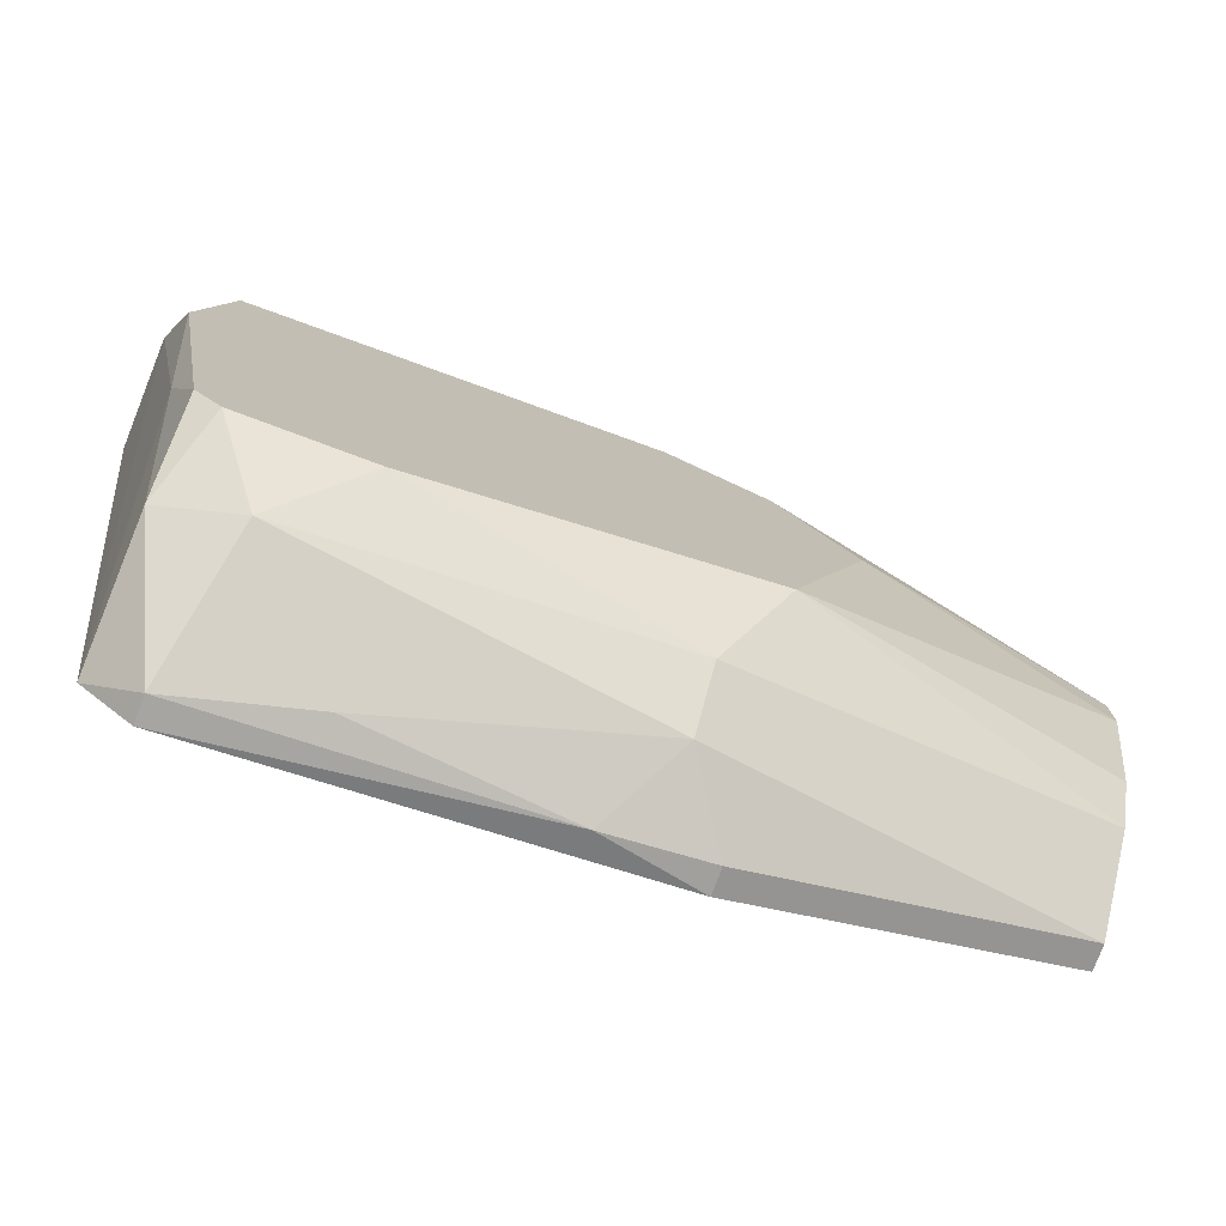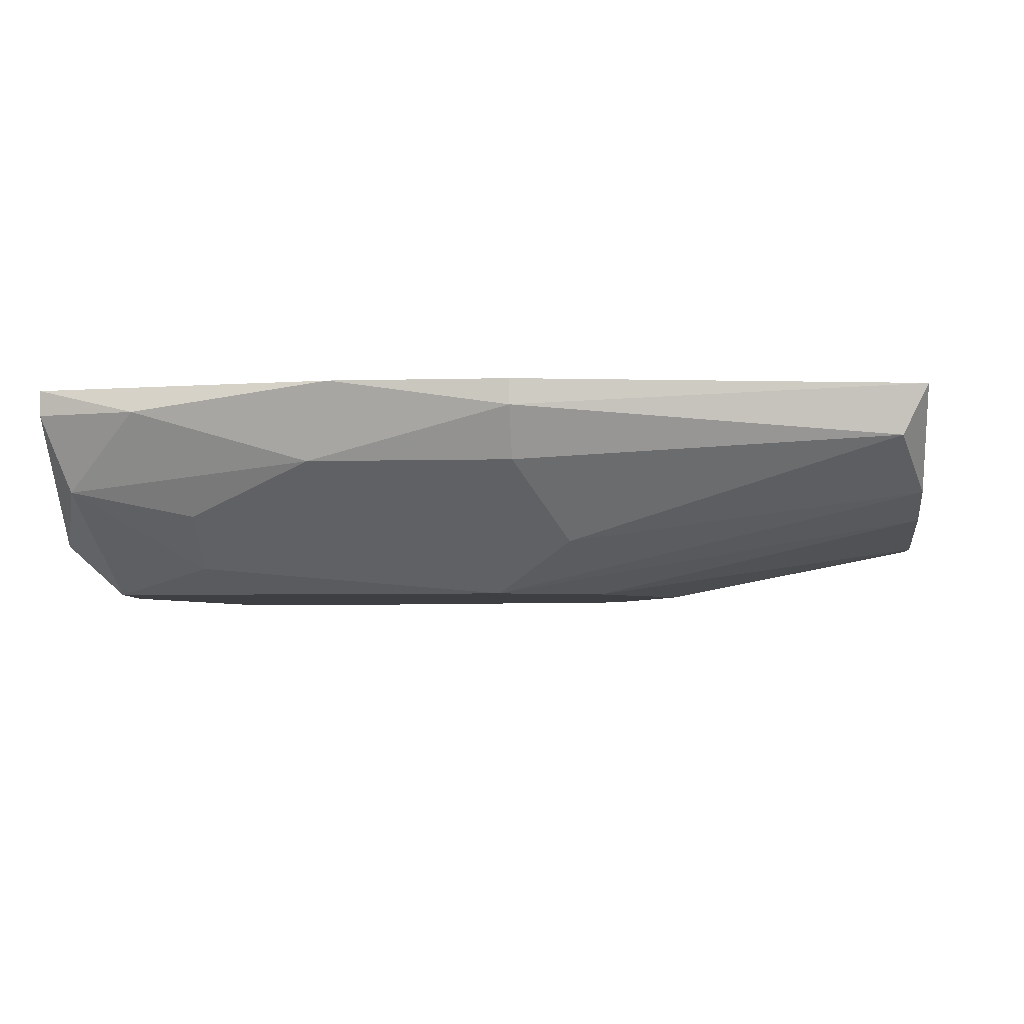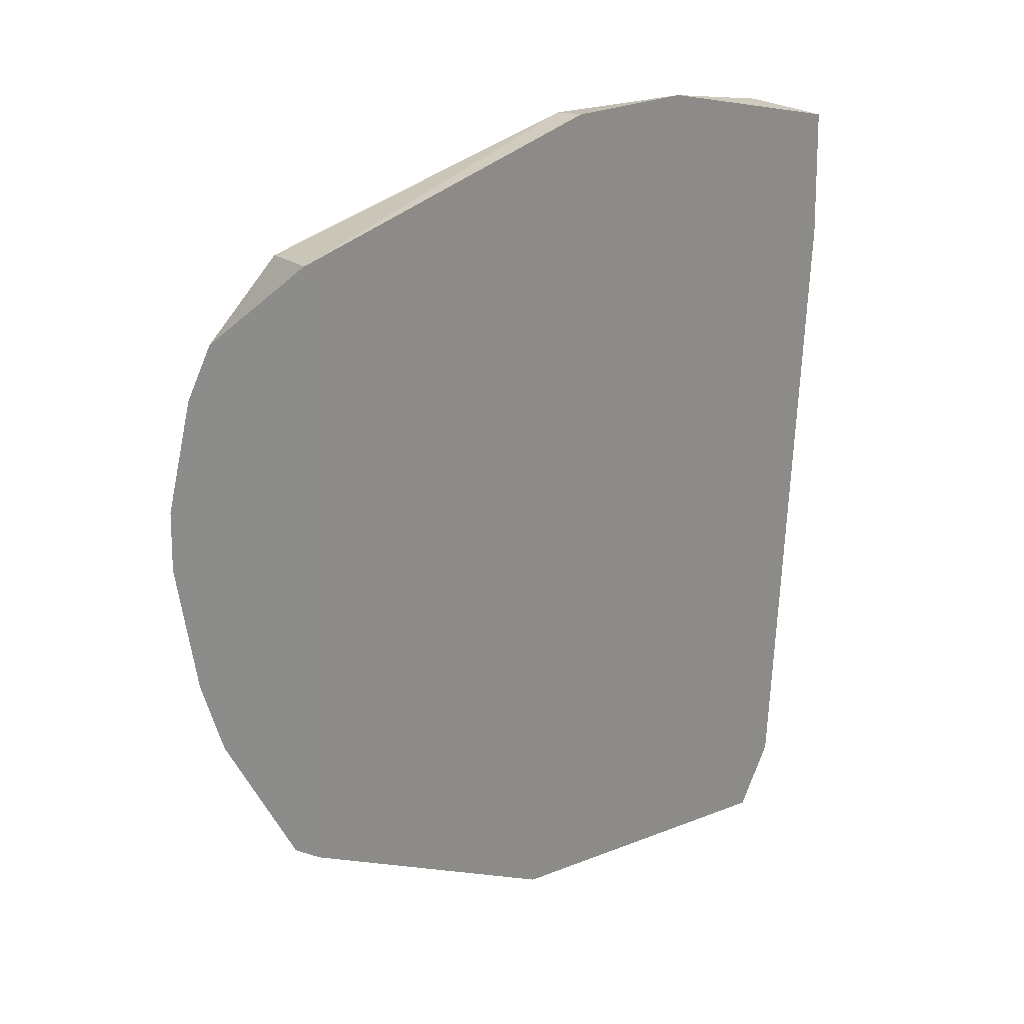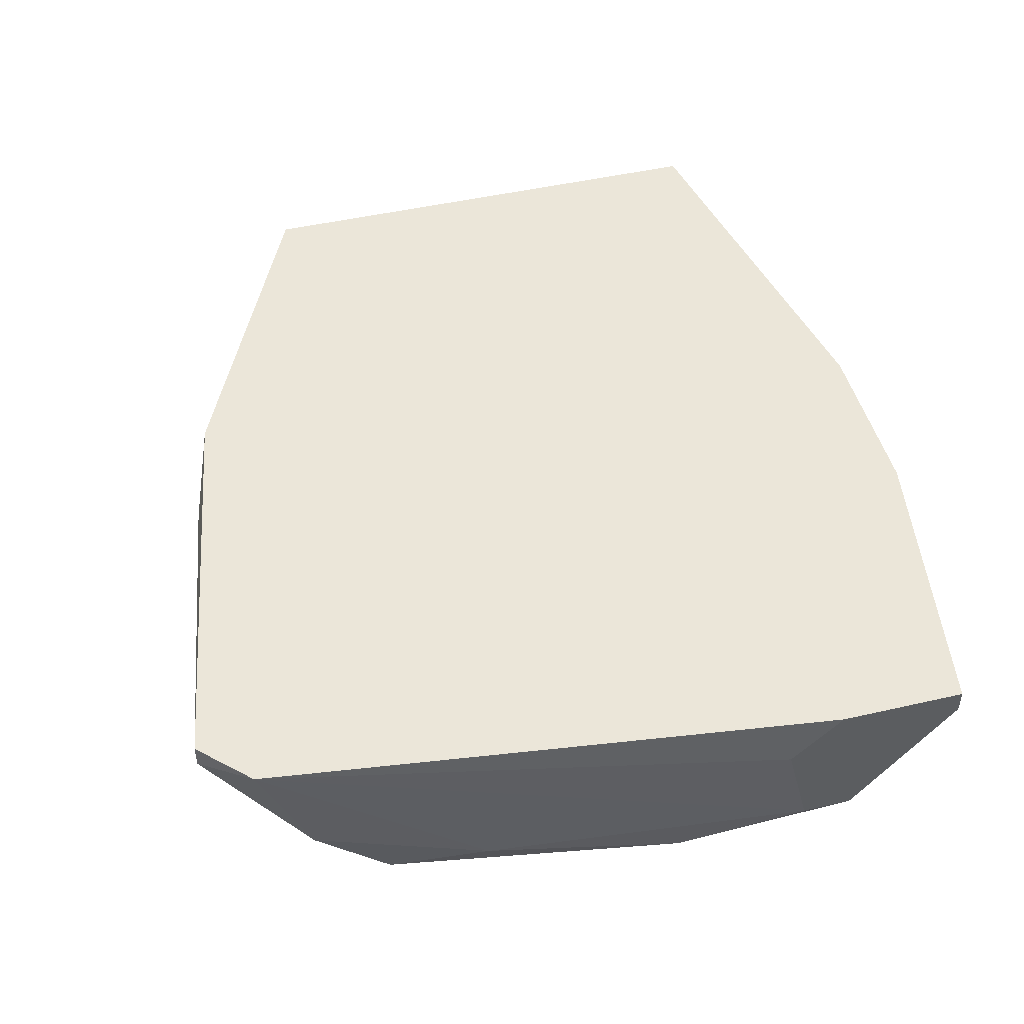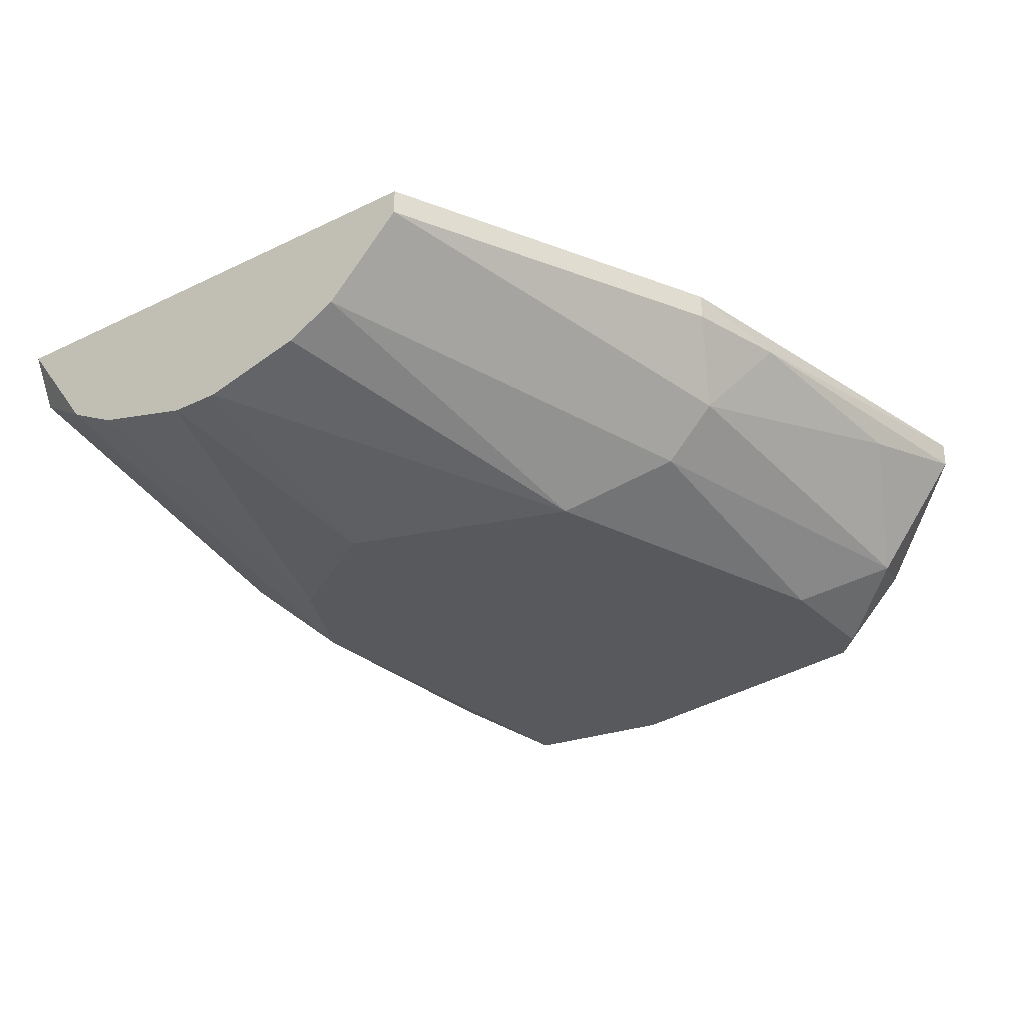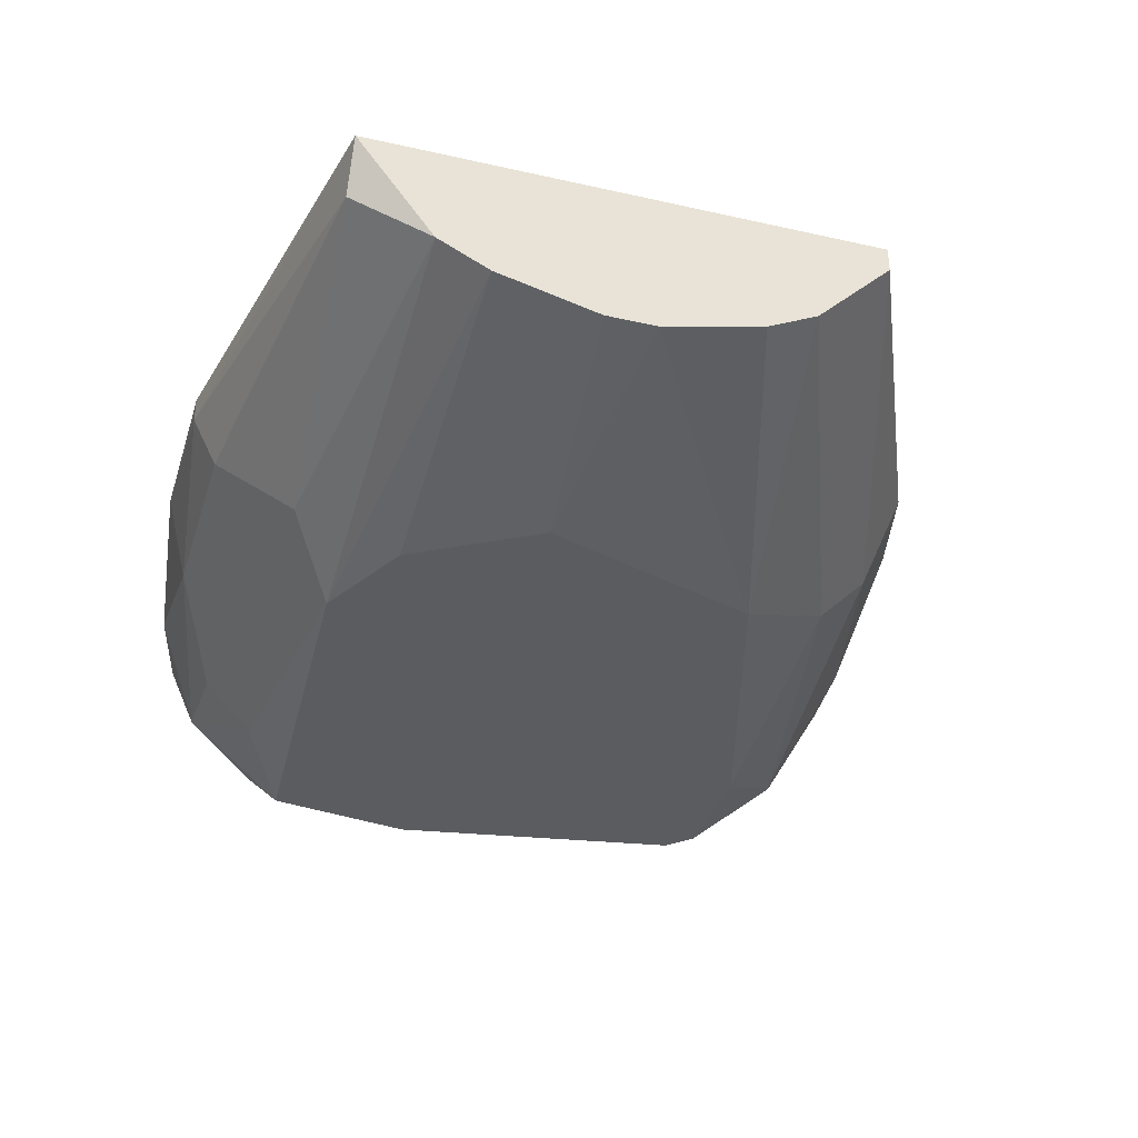
<metadata>
{"format":"obj","ext":"obj","renderer":"f3d","projection":"perspective","resolution":1024,"background":"white","views":[{"elev":-76.6,"azim":-20.5,"up":"+Z"},{"elev":-3.9,"azim":5.7,"up":"+Y"},{"elev":16.8,"azim":123.9,"up":"+Z"},{"elev":47.7,"azim":-104.5,"up":"+Y"},{"elev":-29.4,"azim":125.8,"up":"+Y"},{"elev":-35.1,"azim":73.3,"up":"+Y"}]}
</metadata>
<code>
v -0.06682 -0.004828 0.03236
v -0.02951 -0.004828 -0.004953
v -0.02951 -0.004828 0.02749
v -0.02951 -0.01294 0.003158
v -0.02951 -0.01294 0.01938
v -0.02951 -0.01132 -8.4e-05
v -0.02951 -0.01132 0.02262
v -0.02951 -0.00645 -0.004953
v -0.02951 -0.01456 0.009642
v -0.02951 -0.01456 0.01289
v -0.03113 -0.008073 0.02749
v -0.06844 -0.009695 0.03073
v -0.07007 -0.008073 -0.01793
v -0.07655 -0.01294 0.02749
v -0.07655 -0.01456 -0.01469
v -0.07655 -0.01618 0.02424
v -0.07169 -0.01781 -0.009821
v -0.07818 -0.004828 -0.01956
v -0.07818 -0.00645 -0.01956
v -0.0798 -0.01781 -0.009821
v -0.0798 -0.00645 0.03073
v -0.08142 -0.004828 -0.01631
v -0.08142 -0.01294 -0.01306
v -0.08142 -0.01781 -0.0082
v -0.04573 -0.01781 0.01126
v -0.08304 -0.01781 0.021
v -0.08304 -0.01618 -0.00171
v -0.08467 -0.01781 0.01126
v -0.08467 -0.01132 0.02749
v -0.08629 -0.004828 0.02911
v -0.08629 -0.004828 0.021
v -0.08629 -0.00645 0.02911
v -0.08629 -0.008073 0.01775
v -0.08629 -0.01456 0.02262
v -0.08629 -0.01456 0.01938
v -0.0506 -0.004828 -0.01469
v -0.0506 -0.01781 -0.003331
v -0.0506 -0.01781 0.01938
v -0.0506 -0.00645 -0.01469
v -0.05223 -0.01456 0.02587
v -0.05385 -0.01132 -0.01306
v -0.05385 -0.01456 -0.009821
v -0.05547 -0.004828 0.03236
v -0.05547 -0.00645 0.03236
v -0.05547 -0.009695 0.03073
v -0.05709 -0.01781 0.02262
v -0.05709 -0.00645 -0.01631
f 41 13 47
f 18 3 2
f 25 26 20
f 2 3 4
f 3 18 1
f 4 3 5
f 1 18 31
f 25 20 37
f 26 25 46
f 18 19 22
f 31 18 22
f 22 27 35
f 32 31 35
f 1 12 44
f 11 3 44
f 4 5 10
f 2 4 8
f 39 2 8
f 39 8 41
f 42 15 41
f 8 42 41
f 46 40 14
f 40 12 14
f 20 26 28
f 35 27 28
f 37 20 17
f 42 37 17
f 20 15 17
f 15 42 17
f 4 37 6
f 37 42 6
f 8 4 6
f 42 8 6
f 18 2 36
f 2 39 36
f 22 19 23
f 27 22 23
f 19 15 23
f 15 20 23
f 31 32 30
f 1 31 30
f 14 12 29
f 12 40 45
f 40 11 45
f 44 12 45
f 11 44 45
f 46 25 38
f 5 46 38
f 10 5 38
f 25 10 38
f 15 19 13
f 41 15 13
f 25 37 9
f 37 4 9
f 4 10 9
f 10 25 9
f 5 3 7
f 40 46 7
f 46 5 7
f 3 11 7
f 11 40 7
f 31 22 33
f 22 35 33
f 35 31 33
f 12 1 21
f 30 32 21
f 1 30 21
f 32 29 21
f 29 12 21
f 32 35 34
f 28 26 34
f 35 28 34
f 29 32 34
f 26 29 34
f 26 46 16
f 46 14 16
f 29 26 16
f 14 29 16
f 20 28 24
f 28 27 24
f 23 20 24
f 27 23 24
f 3 1 43
f 44 3 43
f 1 44 43
f 19 18 47
f 39 41 47
f 18 36 47
f 36 39 47
f 13 19 47

</code>
